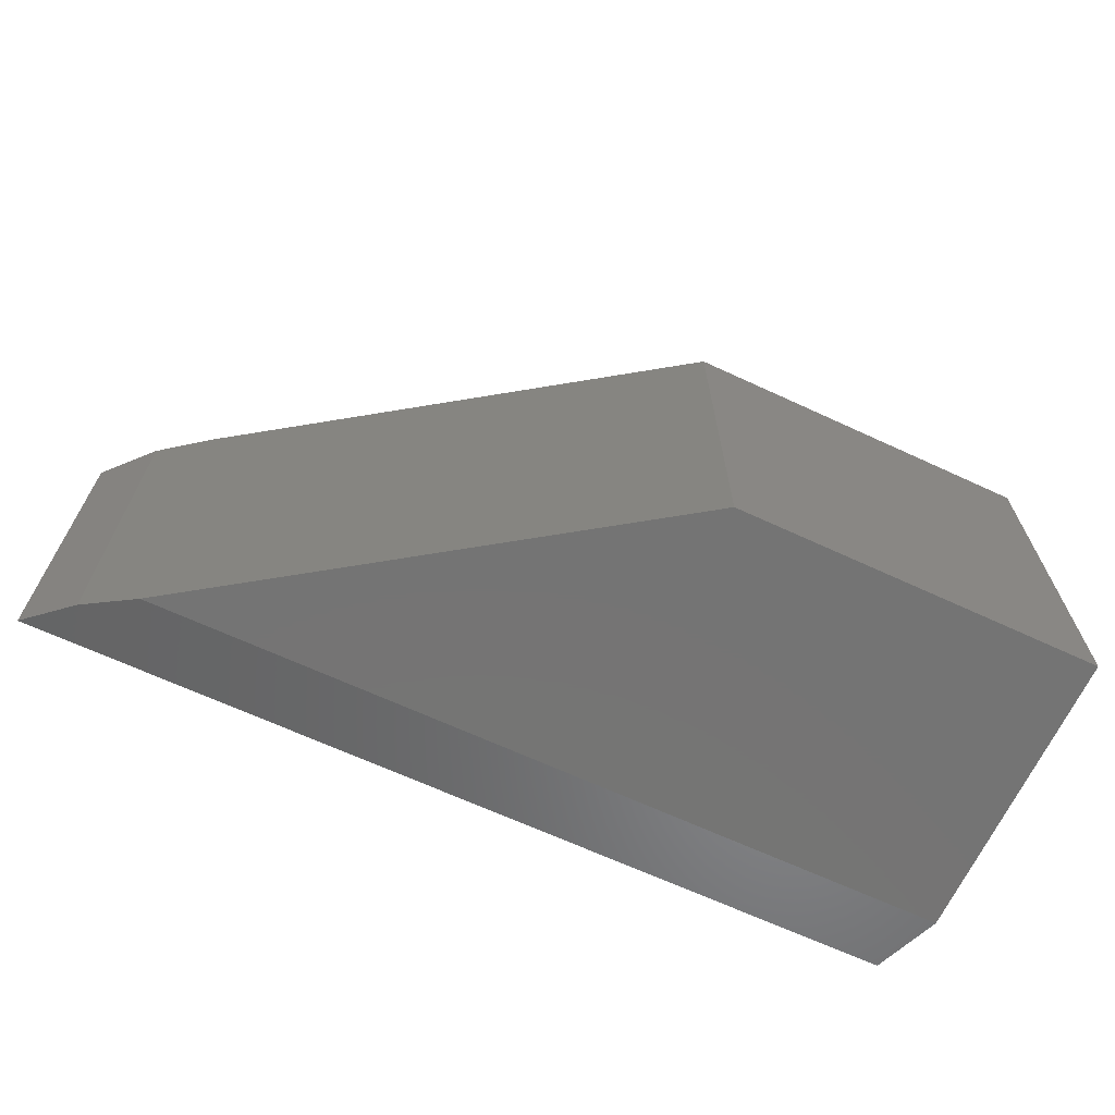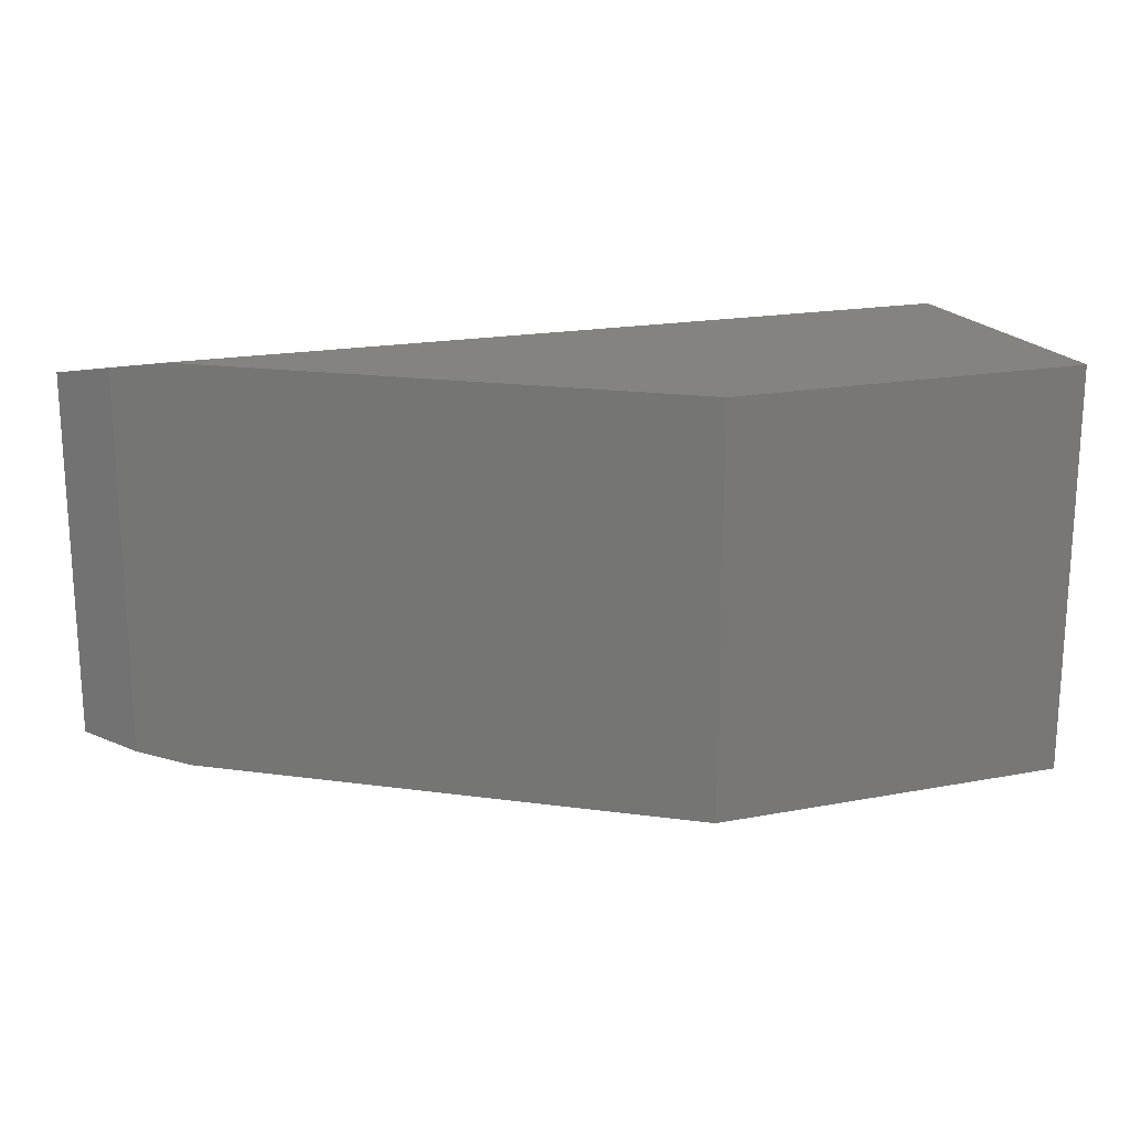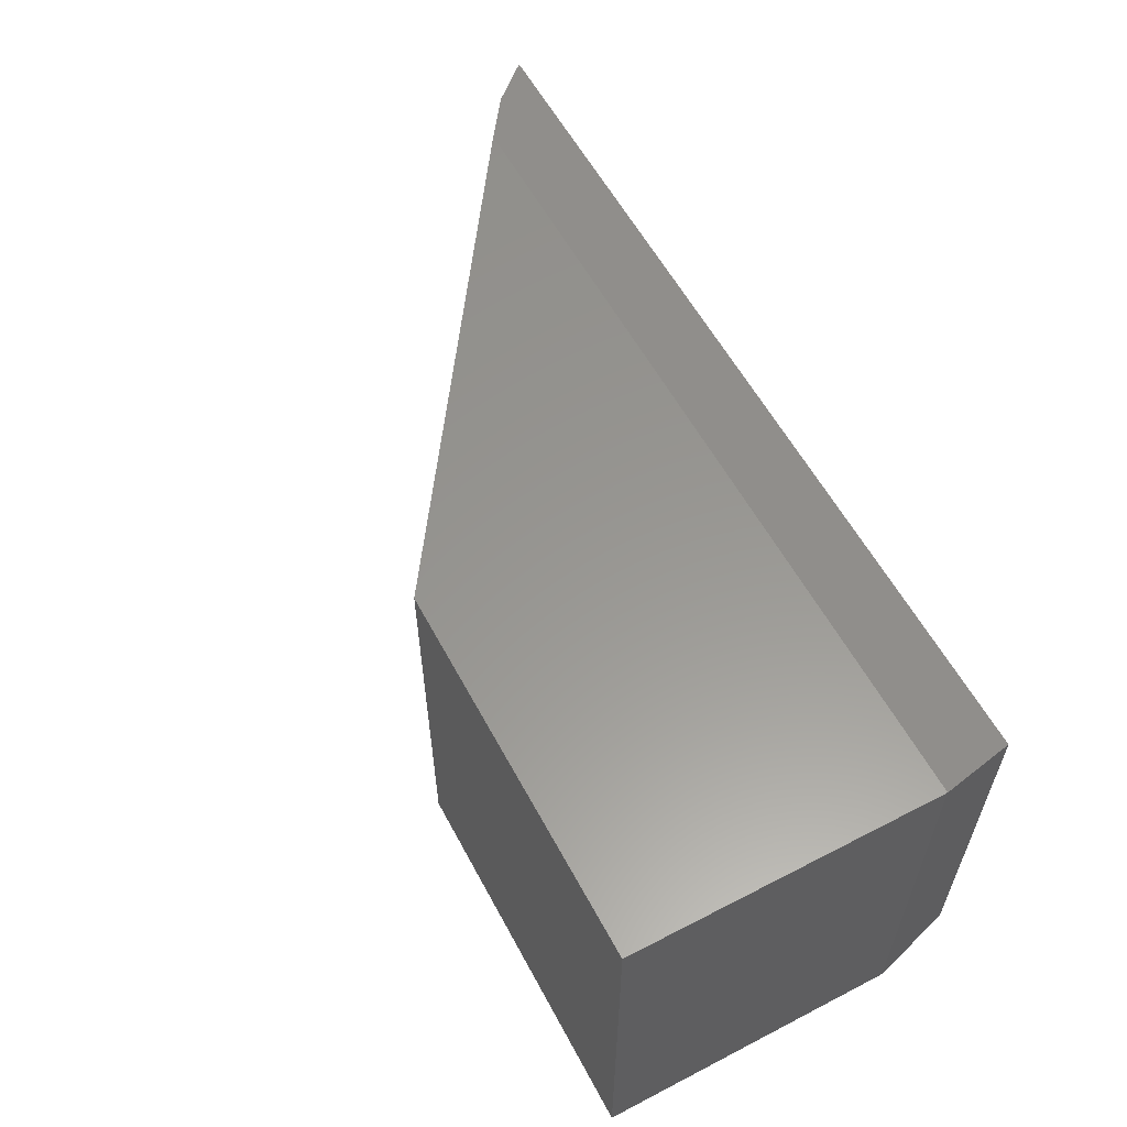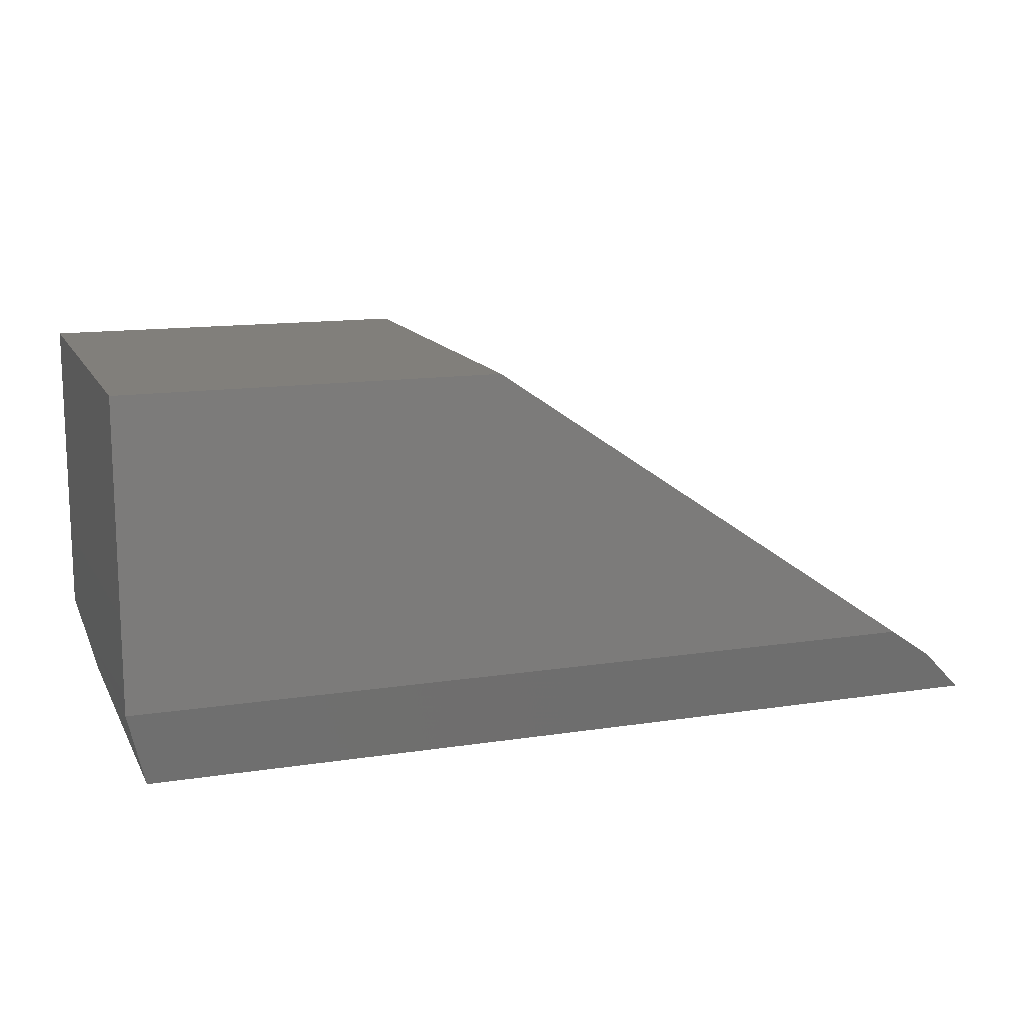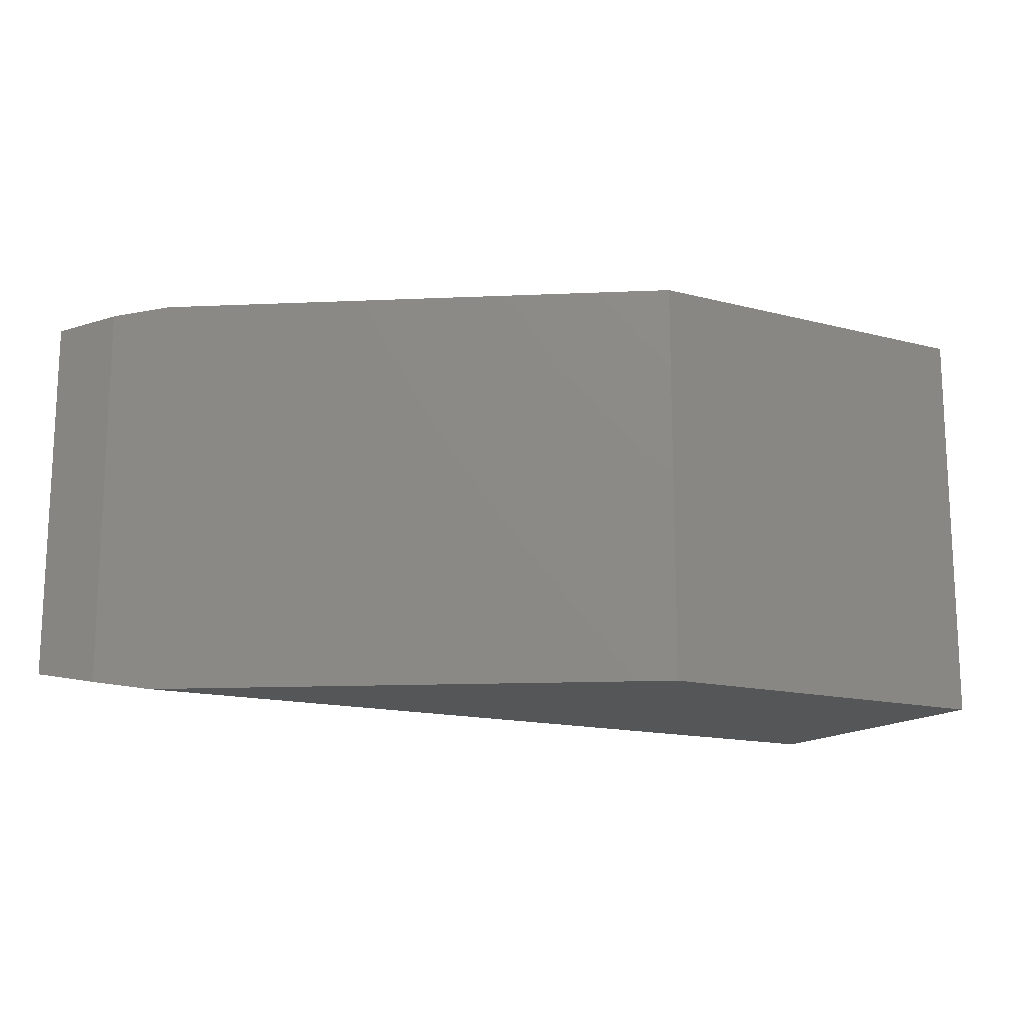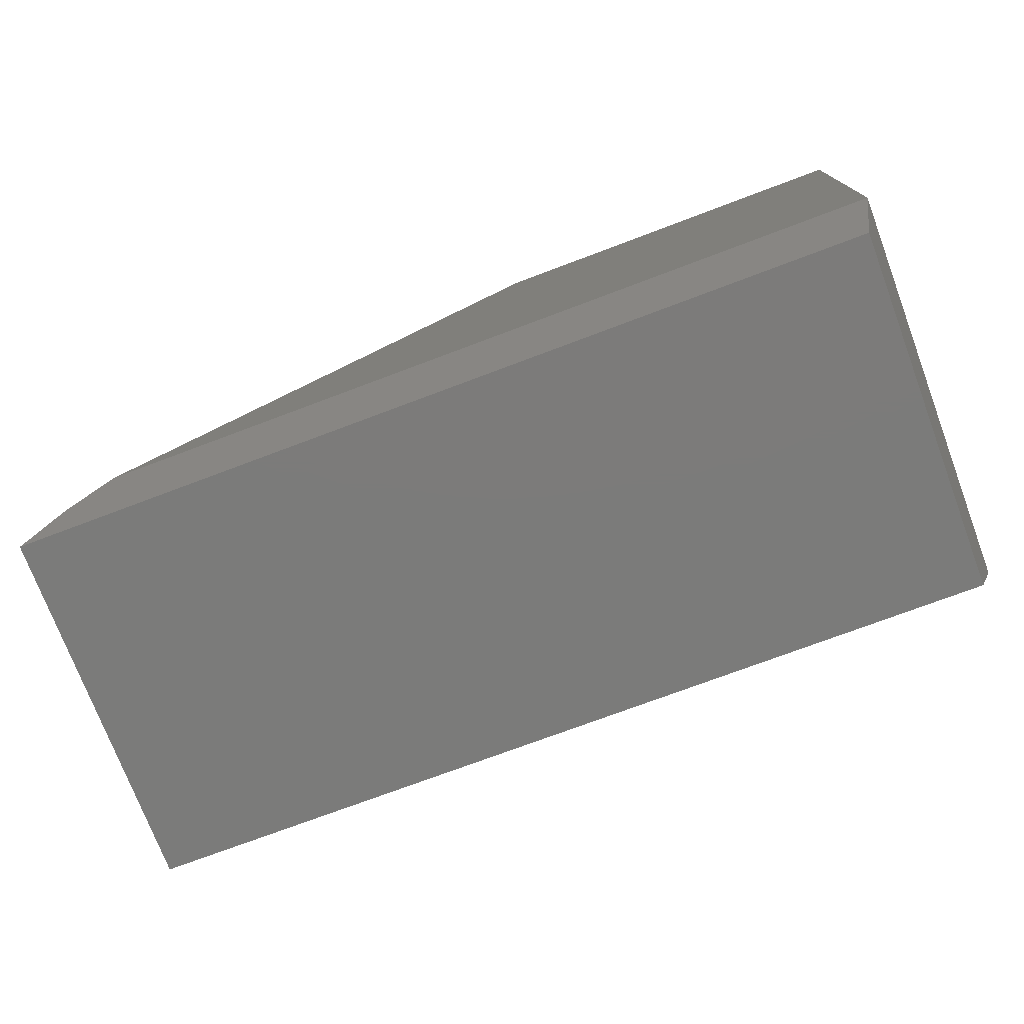
<metadata>
{"format":"stl","ext":"stl","renderer":"f3d","projection":"perspective","resolution":1024,"background":"white","views":[{"elev":-66.7,"azim":-24.9,"up":"+Y"},{"elev":18.7,"azim":-19.9,"up":"+Y"},{"elev":58.4,"azim":61.9,"up":"+Y"},{"elev":13.6,"azim":160.9,"up":"+Z"},{"elev":-15.1,"azim":-29.1,"up":"+Y"},{"elev":-74.5,"azim":20.6,"up":"+Z"}]}
</metadata>
<code>
# stl→obj: 14 verts, 24 faces
v 0.09135 -0.3359 0.0625
v 0.75 -0.3359 0.0625
v 0.45 -0.3359 0.3079
v 0.75 -0.3359 0.3079
v 0.09135 0 0.0625
v 0.45 0 0.3079
v 0.75 0 0.0625
v 0.75 0 0.3079
v 0.05158 -0.006802 0.03529
v 0.05158 -0.3291 0.03529
v 0.01562 -0.3203 -9.568e-19
v 0.01562 -0.01562 -9.568e-19
v 0.7344 -0.3203 -4.497e-17
v 0.7344 -0.01562 -4.497e-17
f 1 2 3
f 3 2 4
f 5 6 7
f 7 6 8
f 9 10 5
f 5 10 1
f 5 1 6
f 6 1 3
f 7 8 2
f 2 8 4
f 11 12 13
f 13 12 14
f 10 9 11
f 11 9 12
f 7 14 5
f 5 14 12
f 5 12 9
f 7 2 14
f 14 2 13
f 10 11 1
f 1 11 13
f 1 13 2
f 8 6 4
f 4 6 3

</code>
